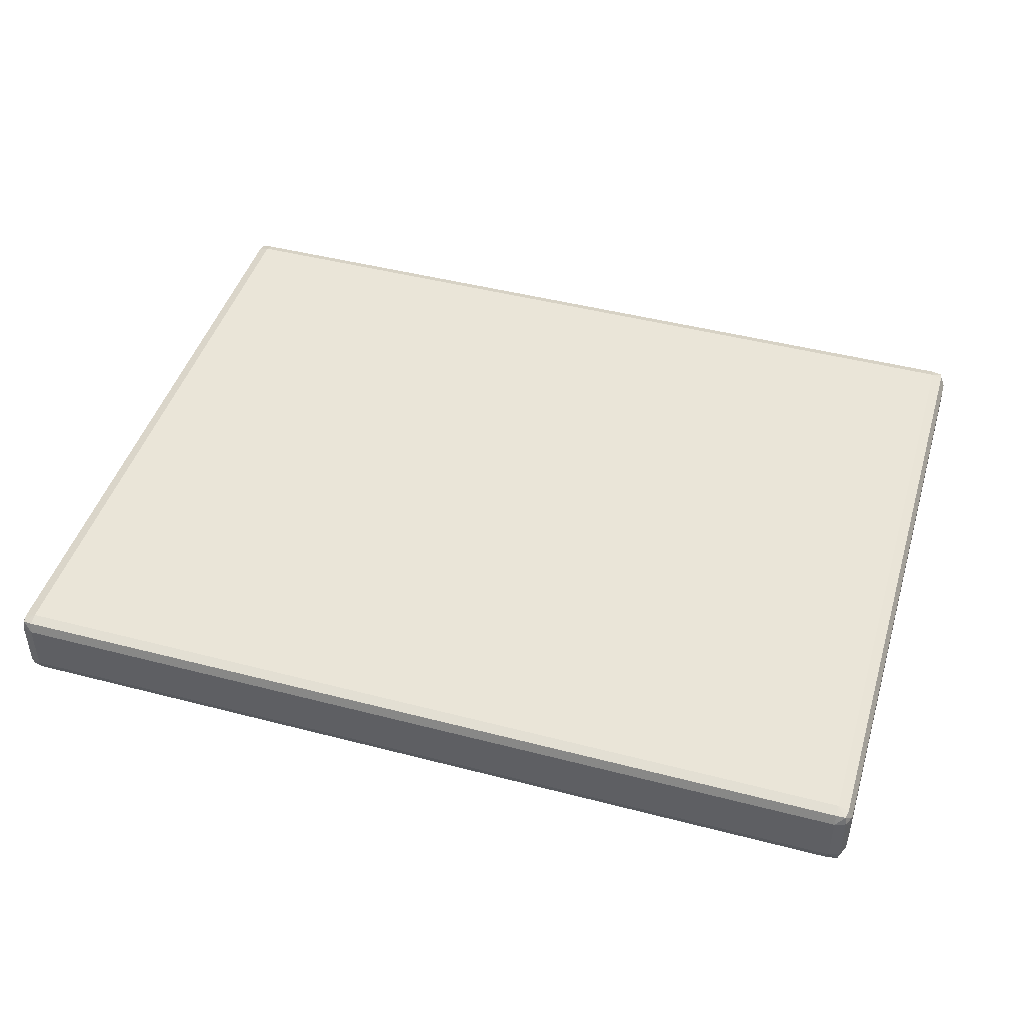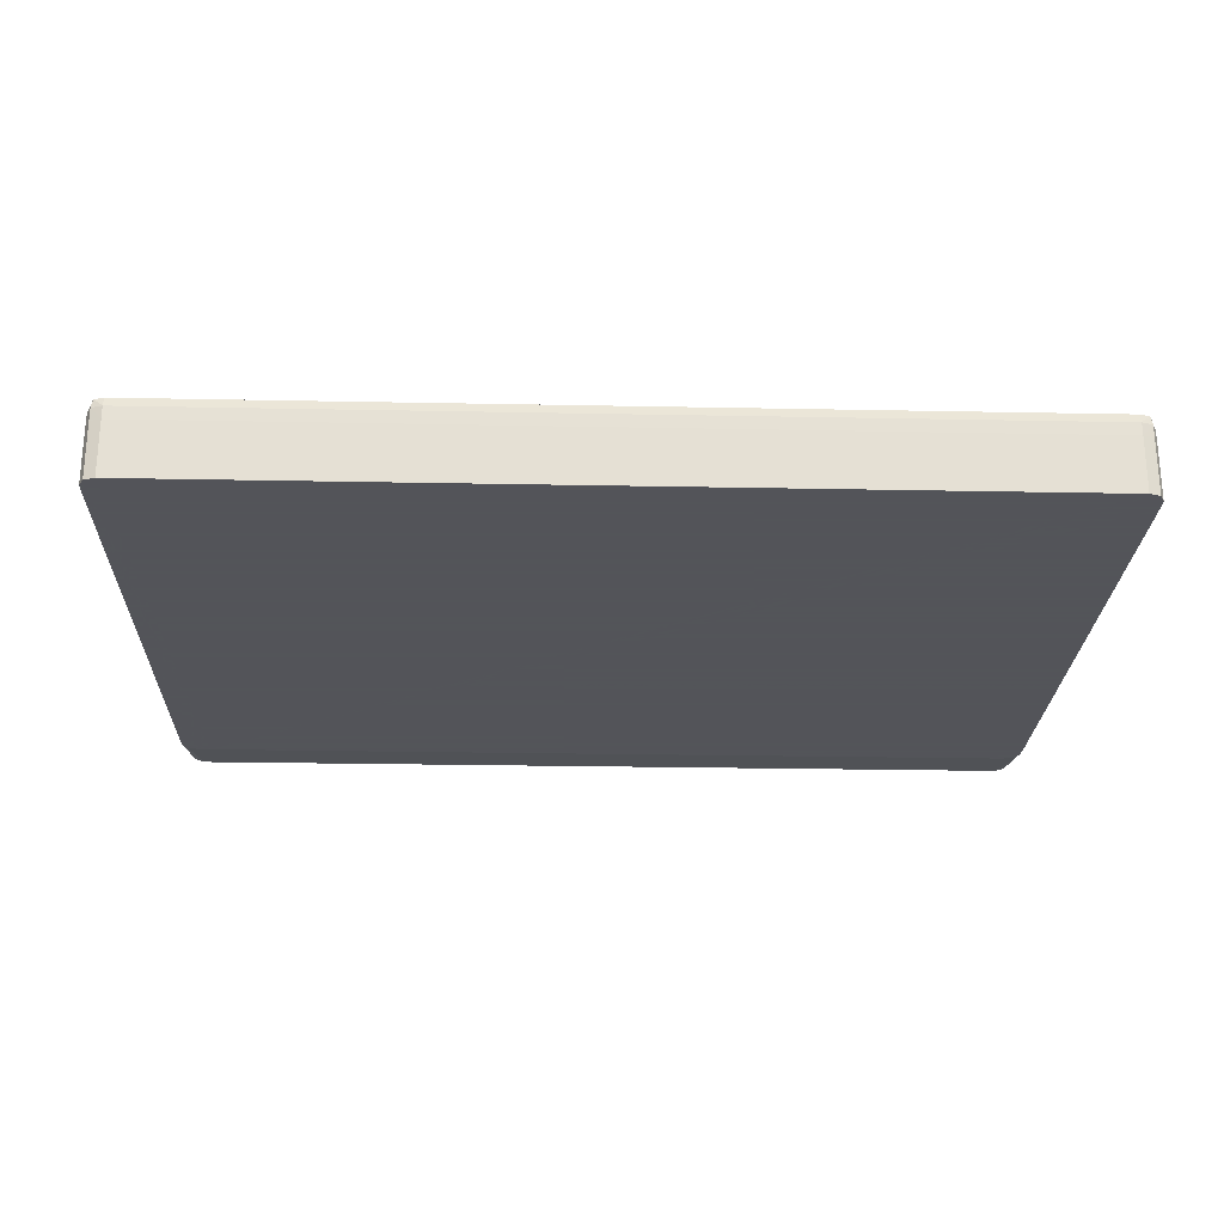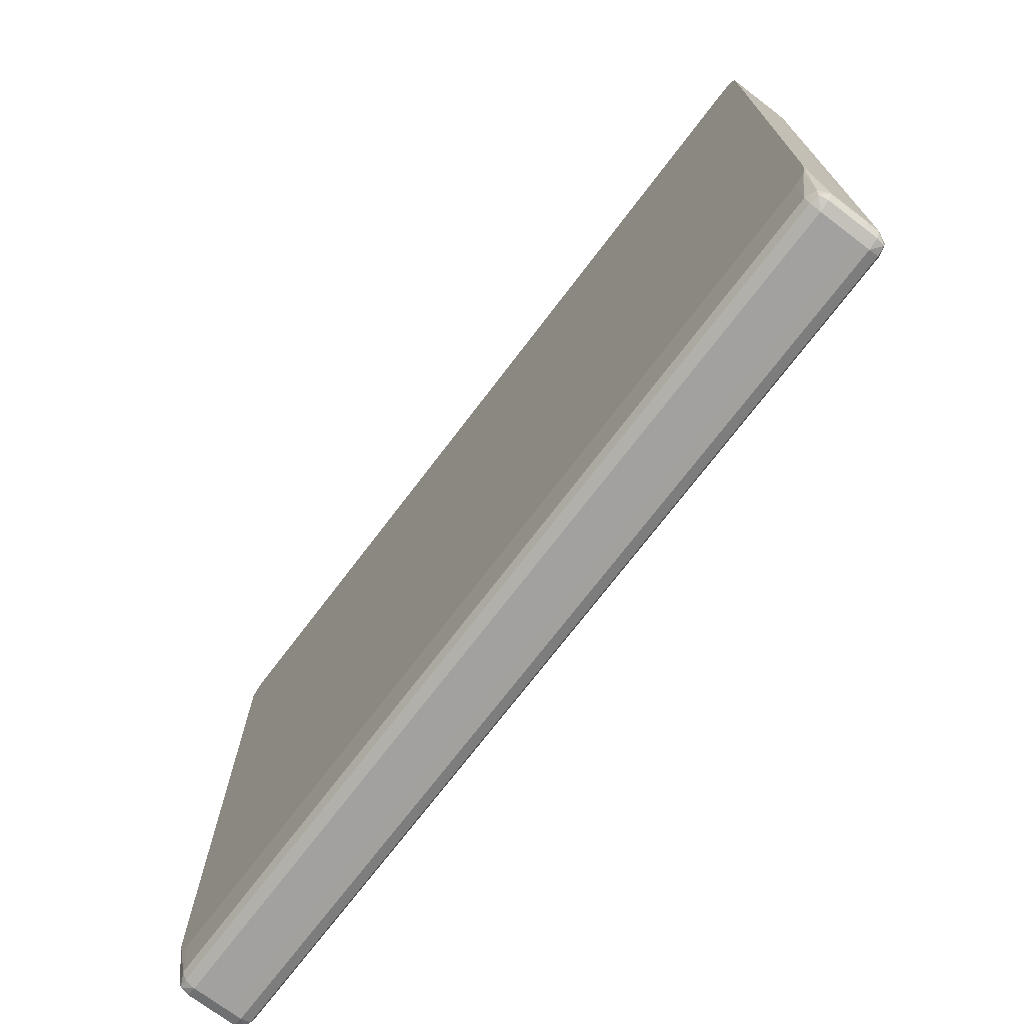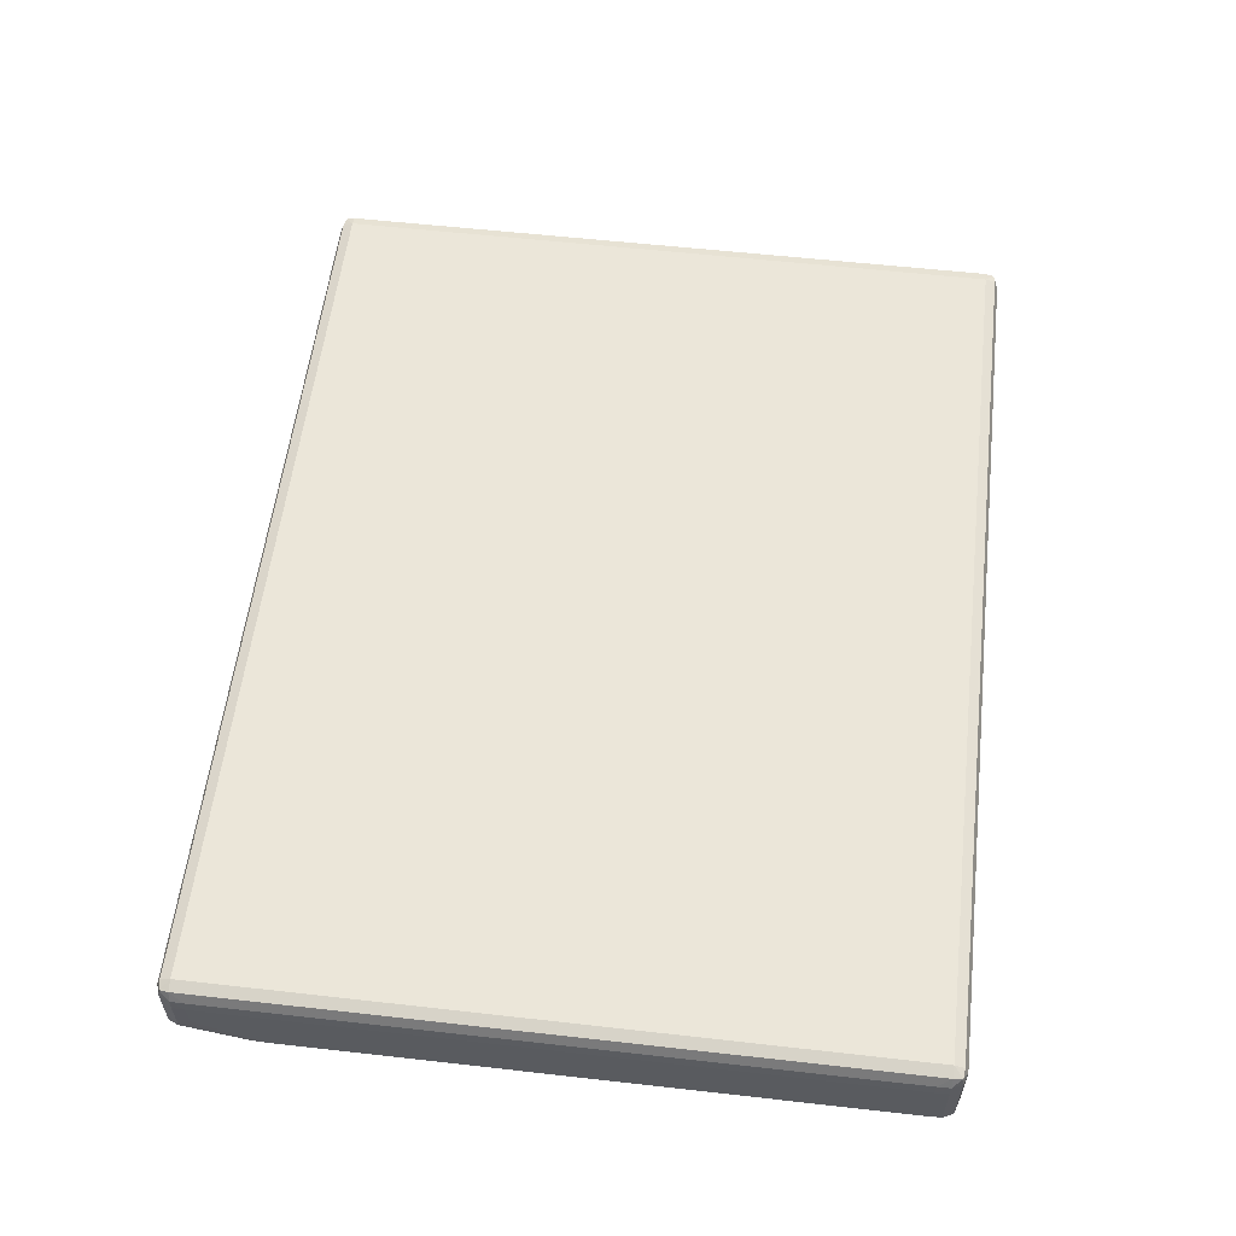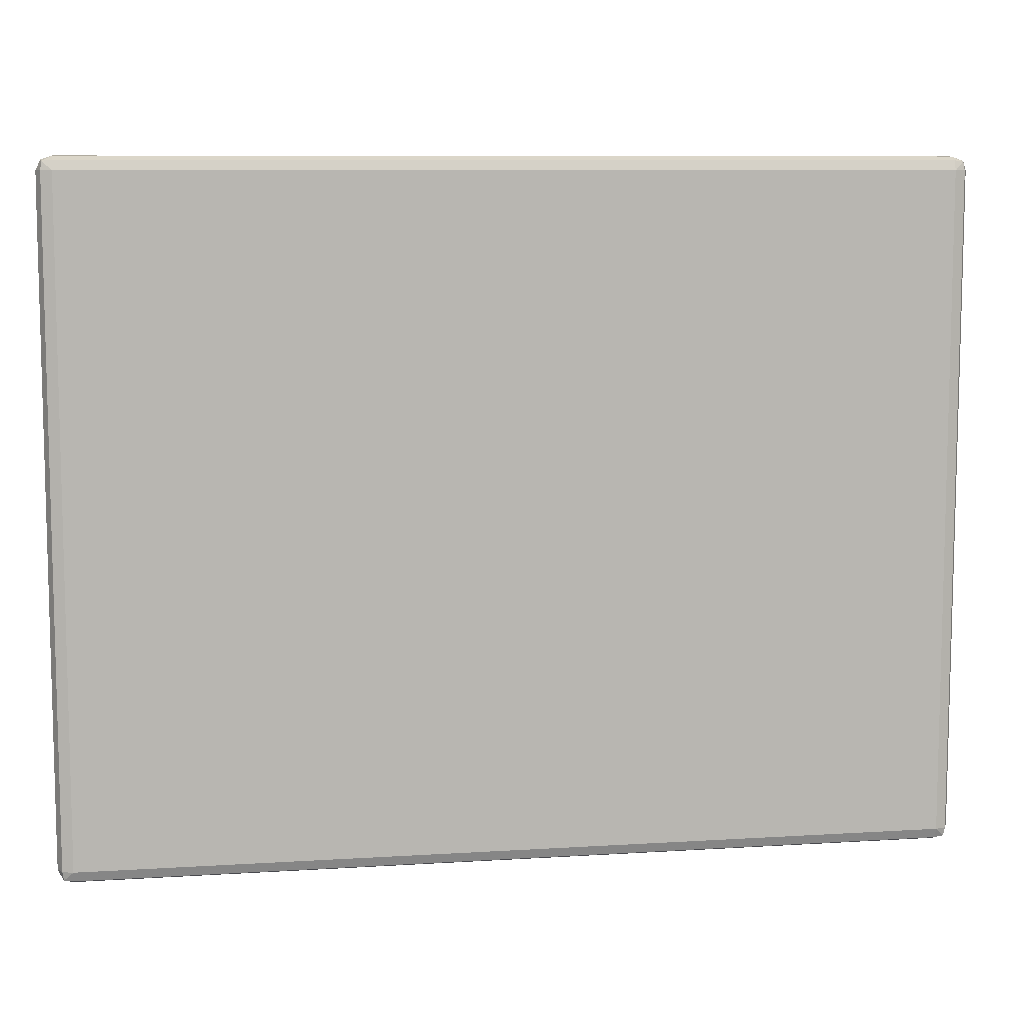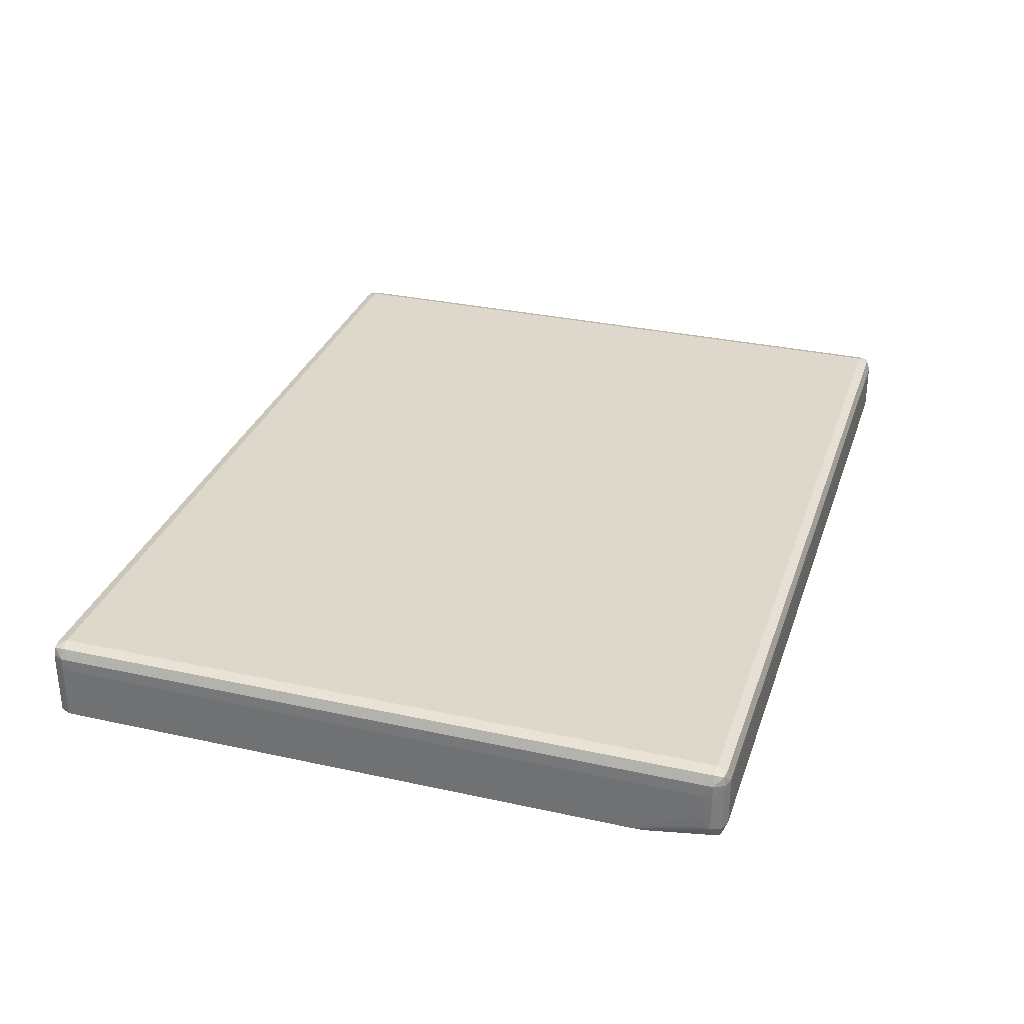
<metadata>
{"format":"obj","ext":"obj","renderer":"f3d","projection":"perspective","resolution":1024,"background":"white","views":[{"elev":45.4,"azim":-163.3,"up":"+Y"},{"elev":-23.9,"azim":-1.9,"up":"+Y"},{"elev":-72.3,"azim":52.8,"up":"+Z"},{"elev":57.2,"azim":-83.3,"up":"+Y"},{"elev":8.7,"azim":170.4,"up":"+Z"},{"elev":31.3,"azim":107.4,"up":"+Y"}]}
</metadata>
<code>
v -0.006761 0.009818 -0.001108
v -0.006761 0.009658 -0.00105
v -0.006905 0.009679 -0.001031
v -0.006928 0.009818 -0.00105
v -0.006761 0.01041 -0.001108
v 0.006761 0.009818 -0.001108
v -0.006761 0.009594 -0.0008939
v 0.006761 0.009658 -0.00105
v -0.00693 0.009657 -0.0008939
v -0.007001 0.009818 -0.0008939
v -0.006928 0.01041 -0.00105
v -0.007002 0.01001 -0.0008939
v -0.006928 0.0106 -0.001049
v -0.006761 0.0106 -0.001106
v 0.006761 0.01041 -0.001108
v 0.006928 0.009818 -0.00105
v 0.006905 0.009679 -0.001031
v -0.006565 0.009554 -0.0001719
v -0.006761 0.009554 -0.0001698
v -0.006936 0.009554 -9.781e-05
v 0.006761 0.009594 -0.0008939
v -0.007001 0.009554 8.64e-05
v -0.007008 0.009554 0.0002823
v -0.007005 0.009818 -0.000697
v -0.007008 0.01001 -0.000697
v -0.007002 0.01041 -0.0008939
v -0.006998 0.0106 -0.0008939
v -0.006905 0.01074 -0.001029
v -0.006761 0.01075 -0.001047
v 0.006761 0.0106 -0.001106
v 0.006928 0.0106 -0.001049
v 0.006928 0.01041 -0.00105
v 0.007002 0.01001 -0.0008939
v 0.007001 0.009818 -0.0008939
v 0.00693 0.009657 -0.0008939
v 0.006569 0.009554 -0.0001719
v 0.006961 0.009554 -4.911e-05
v 0.006936 0.009554 -9.781e-05
v 0.006764 0.009554 -0.0001687
v 0.006761 0.009554 -0.0001698
v -0.007008 0.009554 0.009297
v -0.007008 0.01041 -0.000697
v -0.006927 0.01075 -0.0008939
v -0.007001 0.0106 -0.000697
v -0.006761 0.01081 -0.0008939
v 0.006761 0.01075 -0.001047
v 0.006905 0.01074 -0.001029
v 0.006998 0.0106 -0.0008939
v 0.007002 0.01041 -0.0008939
v 0.007008 0.01001 -0.000697
v 0.007001 0.009554 8.64e-05
v 0.007005 0.009818 -0.000697
v 0.007008 0.009554 0.0002823
v 0.007004 0.009554 0.0001542
v -0.007002 0.009554 0.009494
v -0.007008 0.01041 0.009297
v -0.006927 0.01075 0.009494
v -0.007001 0.0106 0.009297
v -0.006761 0.01081 0.009494
v 0.006761 0.01081 -0.0008939
v 0.006927 0.01075 -0.0008939
v 0.007001 0.0106 -0.000697
v 0.007008 0.01041 -0.000697
v 0.007008 0.009554 0.009297
v -0.007002 0.01041 0.009494
v -0.006954 0.009554 0.009596
v -0.006998 0.0106 0.009494
v -0.006905 0.01074 0.009629
v -0.006761 0.01075 0.009647
v 0.006761 0.01081 0.009494
v 0.006927 0.01075 0.009494
v 0.007001 0.0106 0.009297
v 0.007008 0.01041 0.009297
v 0.007002 0.009554 0.009494
v -0.006928 0.01041 0.00965
v -0.006928 0.0106 0.009649
v -0.006928 0.009554 0.00965
v -0.006761 0.0106 0.009706
v 0.006761 0.01075 0.009647
v 0.006905 0.01074 0.009629
v 0.006998 0.0106 0.009494
v 0.007002 0.01041 0.009494
v 0.006928 0.009554 0.00965
v -0.006761 0.01041 0.009708
v -0.006761 0.009554 0.009708
v 0.006761 0.0106 0.009706
v 0.006928 0.0106 0.009649
v 0.006928 0.01041 0.00965
v 0.006871 0.009554 0.00967
v 0.006761 0.01041 0.009708
v 0.006761 0.009554 0.009708
f 1 2 3
f 1 3 4
f 1 4 11
f 1 11 5
f 1 5 15
f 1 15 6
f 1 6 8
f 1 8 2
f 2 7 3
f 2 8 21
f 2 21 7
f 3 9 10
f 3 10 4
f 3 7 9
f 4 10 12
f 4 12 26
f 4 26 11
f 5 11 13
f 5 13 14
f 5 14 30
f 5 30 15
f 6 15 32
f 6 32 16
f 6 16 17
f 6 17 8
f 7 18 19
f 7 19 20
f 7 20 9
f 7 21 36
f 7 36 18
f 8 17 21
f 9 20 22
f 9 22 10
f 10 22 23
f 10 23 24
f 10 24 25
f 10 25 12
f 11 26 13
f 12 25 42
f 12 42 26
f 13 26 27
f 13 27 28
f 13 28 14
f 14 28 29
f 14 29 46
f 14 46 30
f 15 30 31
f 15 31 32
f 16 32 49
f 16 49 33
f 16 33 34
f 16 34 17
f 17 34 35
f 17 35 21
f 18 36 40
f 18 40 39
f 18 39 38
f 18 38 37
f 18 37 51
f 18 51 54
f 18 54 53
f 18 53 64
f 18 64 74
f 18 74 83
f 18 83 89
f 18 89 91
f 18 91 85
f 18 85 77
f 18 77 66
f 18 66 55
f 18 55 41
f 18 41 23
f 18 23 22
f 18 22 20
f 18 20 19
f 21 35 37
f 21 37 38
f 21 38 39
f 21 39 40
f 21 40 36
f 23 25 24
f 23 41 56
f 23 56 42
f 23 42 25
f 26 42 27
f 27 43 28
f 27 42 44
f 27 44 43
f 28 43 45
f 28 45 29
f 29 45 60
f 29 60 46
f 30 46 47
f 30 47 31
f 31 47 48
f 31 48 49
f 31 49 32
f 33 49 63
f 33 63 50
f 33 50 34
f 34 51 35
f 34 50 52
f 34 52 53
f 34 53 54
f 34 54 51
f 35 51 37
f 41 55 65
f 41 65 56
f 42 56 58
f 42 58 44
f 43 57 59
f 43 59 45
f 43 44 58
f 43 58 57
f 45 59 70
f 45 70 60
f 46 60 47
f 47 61 48
f 47 60 61
f 48 61 62
f 48 62 63
f 48 63 49
f 50 63 73
f 50 73 64
f 50 64 53
f 50 53 52
f 55 66 65
f 56 65 67
f 56 67 58
f 57 68 59
f 57 58 67
f 57 67 68
f 59 68 69
f 59 69 79
f 59 79 70
f 60 70 71
f 60 71 61
f 61 71 72
f 61 72 62
f 62 72 73
f 62 73 63
f 64 73 82
f 64 82 74
f 65 66 75
f 65 75 76
f 65 76 67
f 66 77 75
f 67 76 68
f 68 76 78
f 68 78 69
f 69 78 86
f 69 86 79
f 70 79 80
f 70 80 71
f 71 80 81
f 71 81 72
f 72 81 73
f 73 81 82
f 74 82 88
f 74 88 83
f 75 77 85
f 75 85 84
f 75 84 76
f 76 84 78
f 78 84 90
f 78 90 86
f 79 86 80
f 80 87 81
f 80 86 87
f 81 87 82
f 82 87 88
f 83 88 89
f 84 85 91
f 84 91 90
f 86 90 87
f 87 90 88
f 88 90 89
f 89 90 91

</code>
